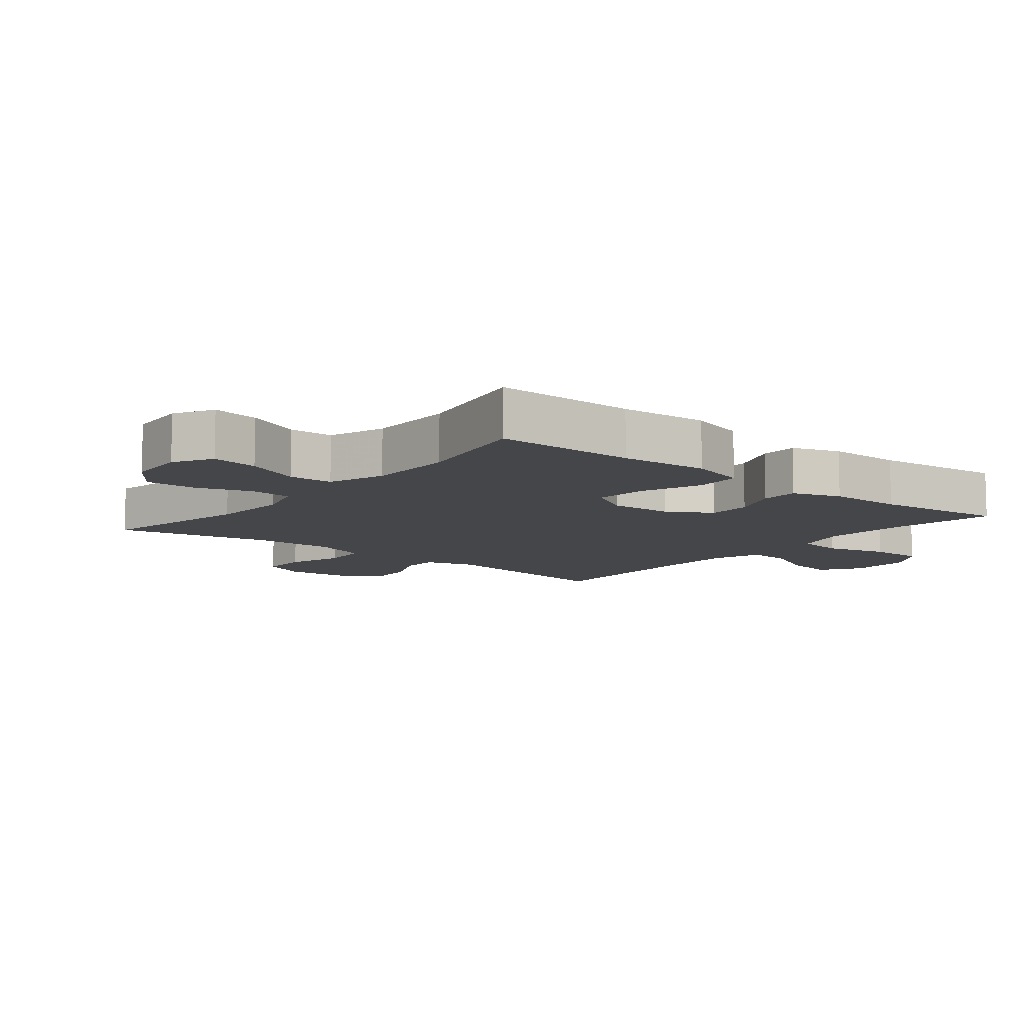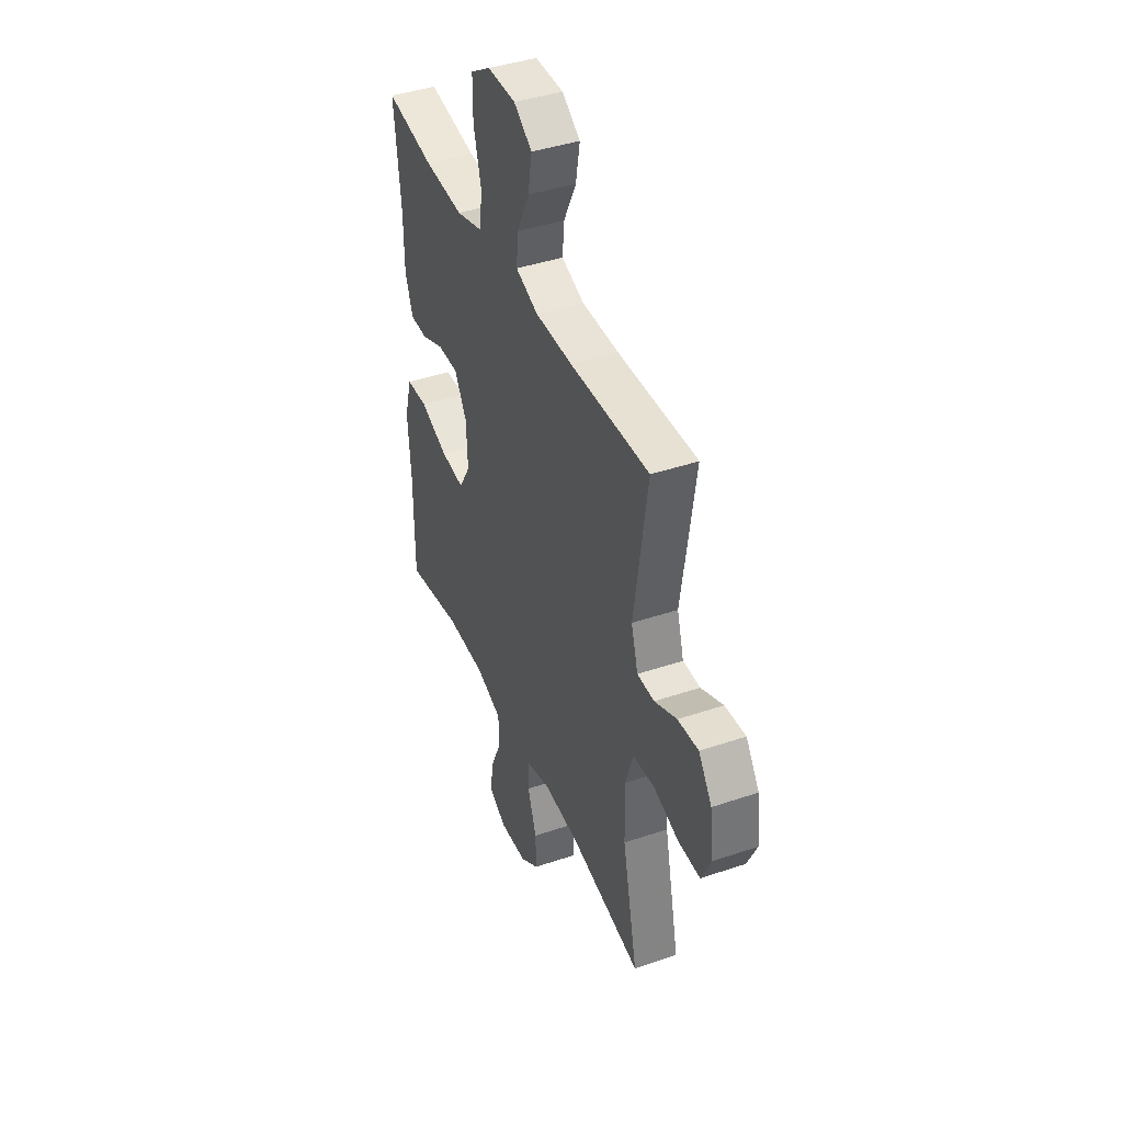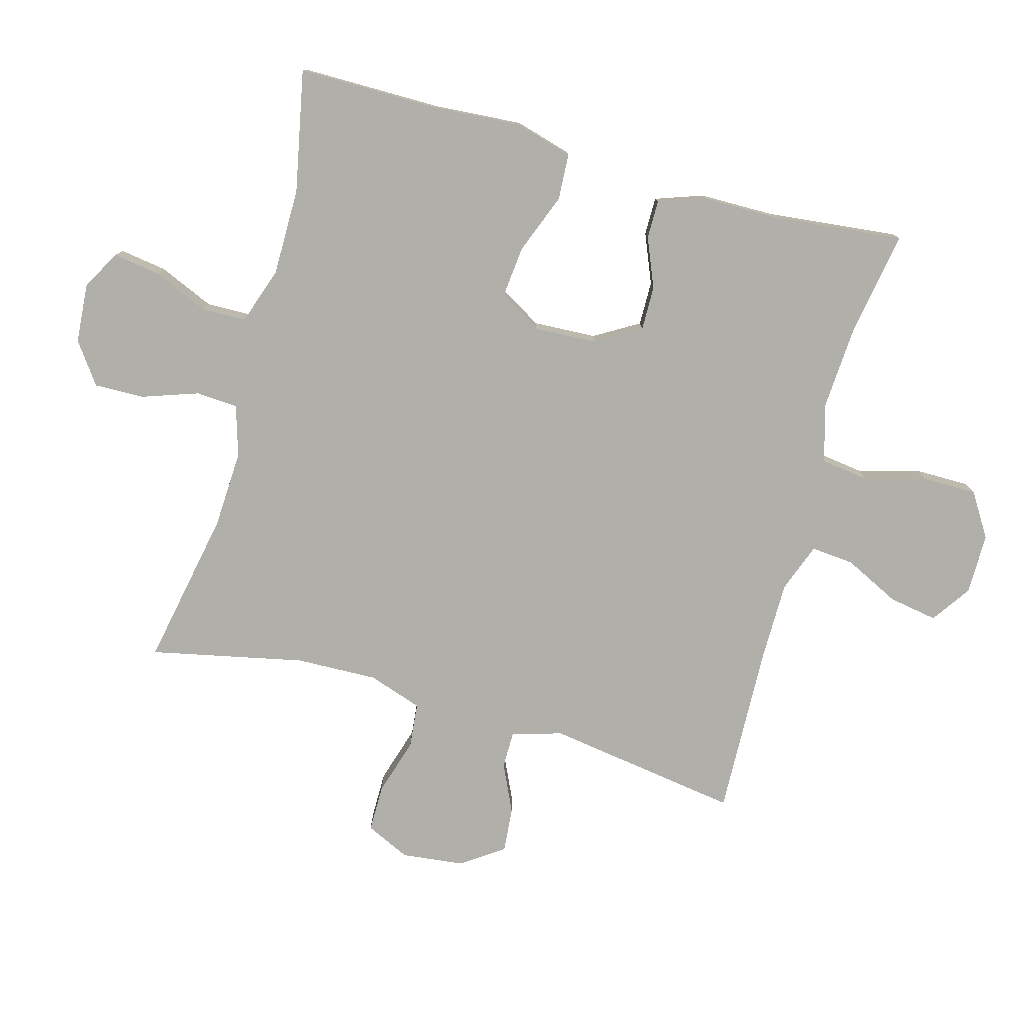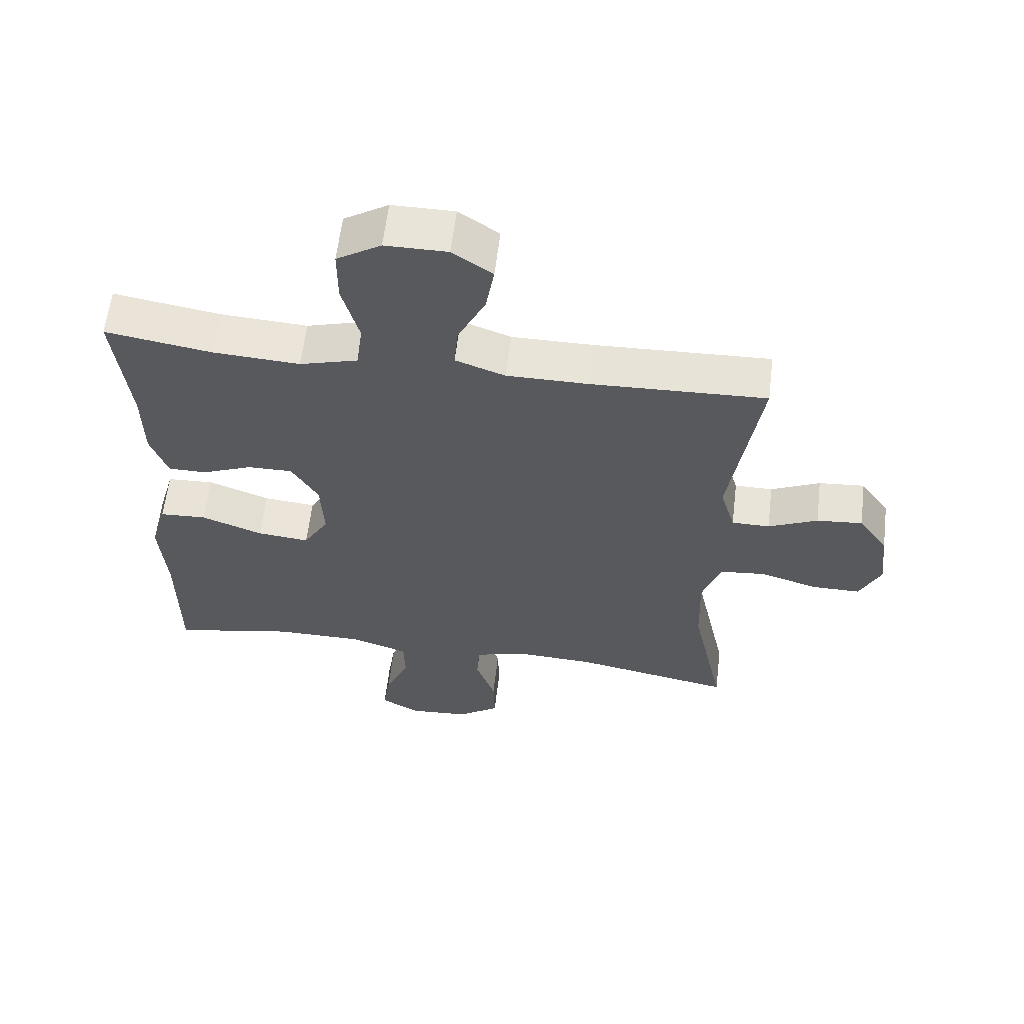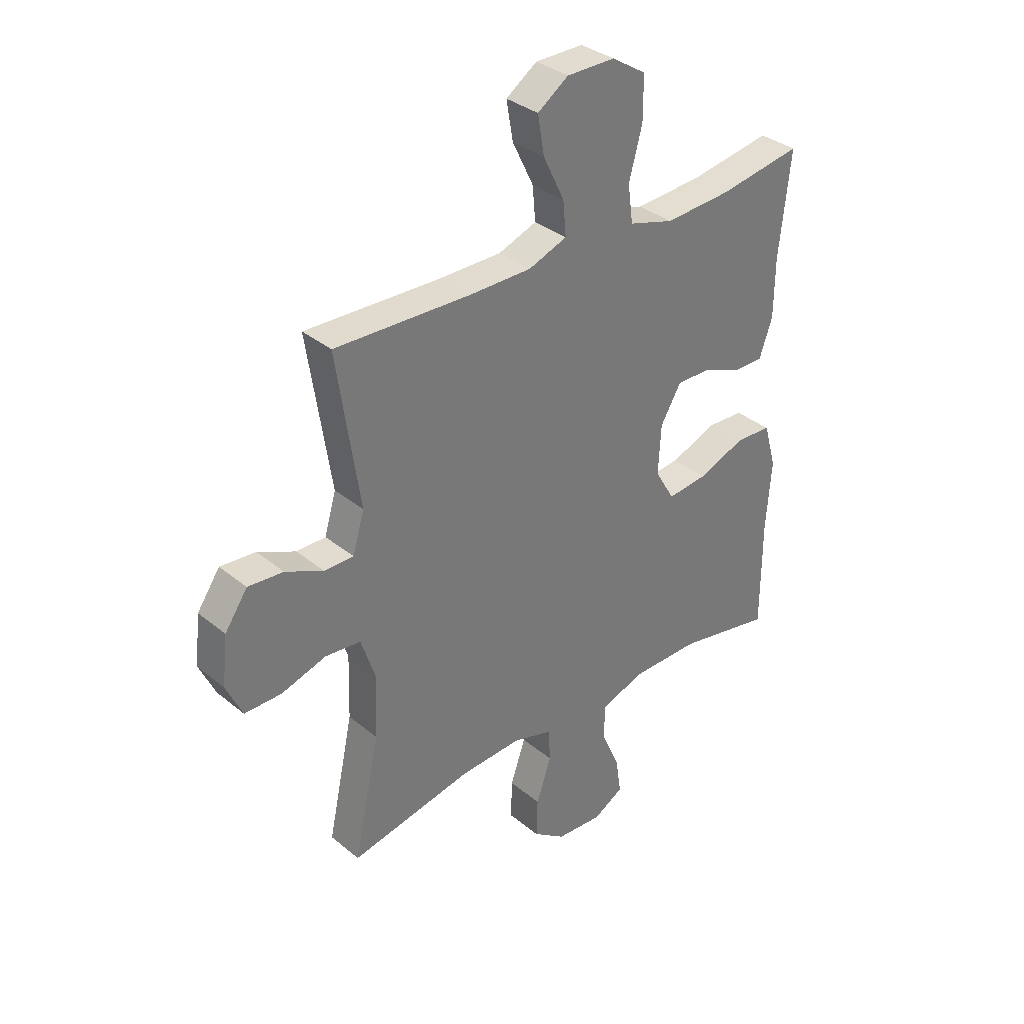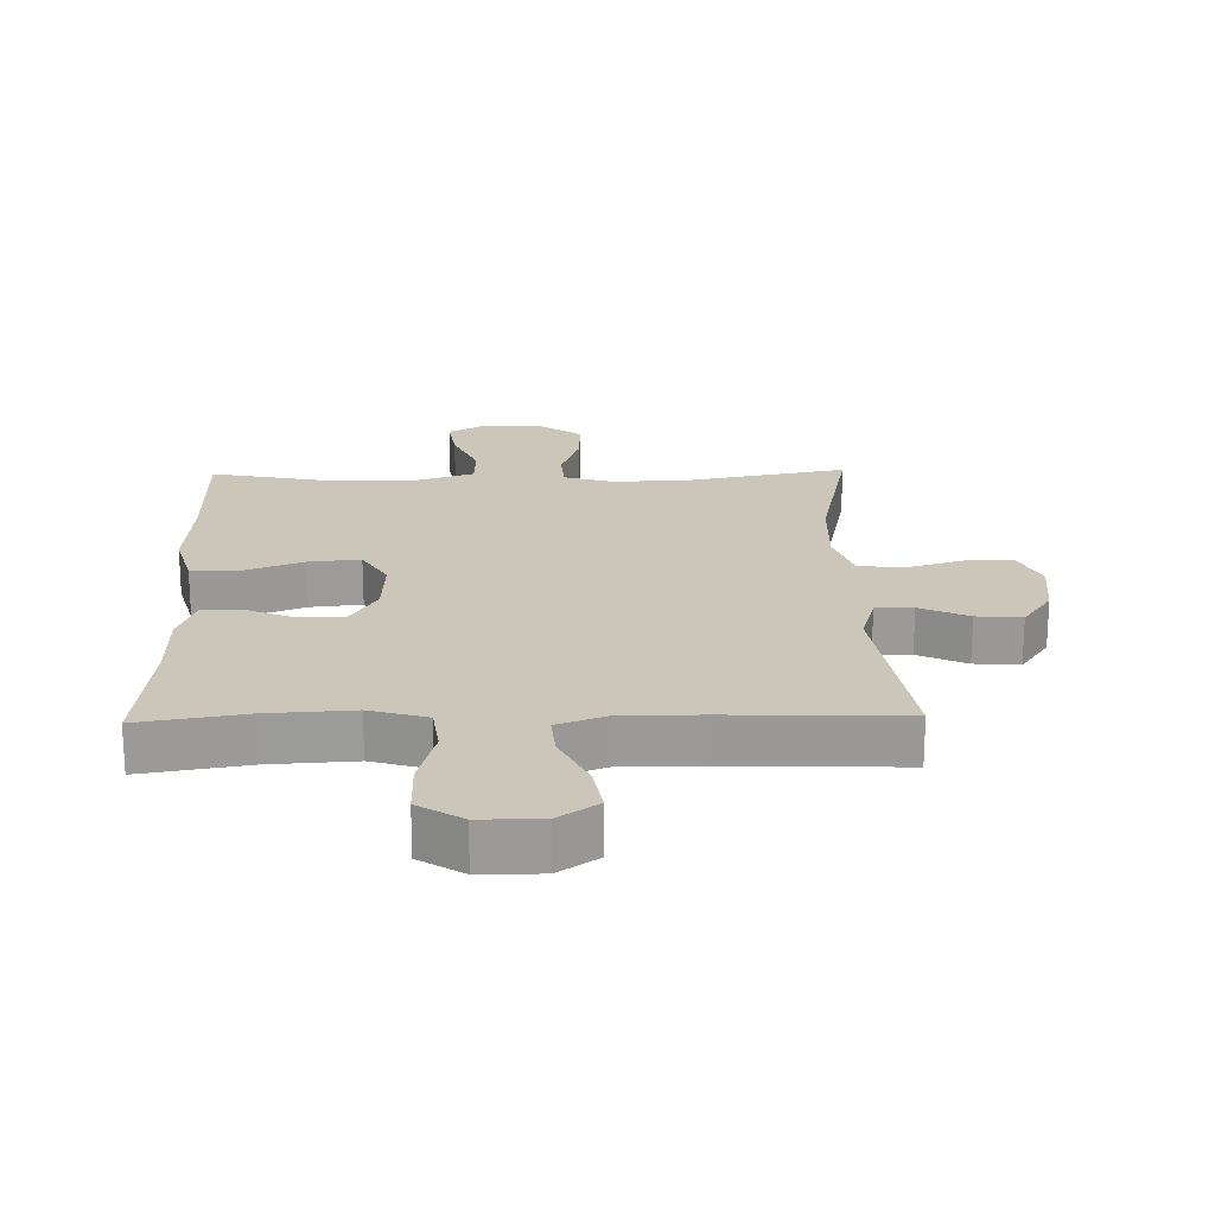
<metadata>
{"format":"obj","ext":"obj","renderer":"f3d","projection":"perspective","resolution":1024,"background":"white","views":[{"elev":-9.5,"azim":-129.3,"up":"+Y"},{"elev":41.8,"azim":67.7,"up":"+Z"},{"elev":-78.0,"azim":-105.5,"up":"+Y"},{"elev":60.5,"azim":6.8,"up":"+Z"},{"elev":34.4,"azim":137.7,"up":"+Z"},{"elev":20.8,"azim":-1.3,"up":"+Y"}]}
</metadata>
<code>
v 0.5 0.07 0.5
v 0.455 0.07 0.198
v 0.478 0.07 0.12
v 0.536 0.07 0.12
v 0.611 0.07 0.155
v 0.681 0.07 0.161
v 0.726 0.07 0.096
v 0.737 0.07 -0.001
v 0.705 0.07 -0.07
v 0.632 0.07 -0.07
v 0.543 0.07 -0.043
v 0.473 0.07 -0.05
v 0.445 0.07 -0.134
v 0.449 0.07 -0.261
v 0.5 0.07 -0.5
v 0.257 0.07 -0.453
v 0.135 0.07 -0.447
v 0.056 0.07 -0.471
v 0.052 0.07 -0.536
v 0.082 0.07 -0.623
v 0.084 0.07 -0.701
v 0.02 0.07 -0.747
v -0.073 0.07 -0.754
v -0.133 0.07 -0.72
v -0.122 0.07 -0.647
v -0.085 0.07 -0.561
v -0.087 0.07 -0.492
v -0.175 0.07 -0.462
v -0.311 0.07 -0.462
v -0.5 0.07 -0.5
v -0.5 0.07 -0.28
v -0.51 0.07 -0.143
v -0.485 0.07 -0.054
v -0.413 0.07 -0.05
v -0.319 0.07 -0.086
v -0.239 0.07 -0.094
v -0.2 0.07 -0.028
v -0.205 0.07 0.07
v -0.246 0.07 0.139
v -0.315 0.07 0.138
v -0.392 0.07 0.106
v -0.451 0.07 0.106
v -0.477 0.07 0.18
v -0.478 0.07 0.296
v -0.5 0.07 0.5
v -0.337 0.07 0.473
v -0.204 0.07 0.465
v -0.115 0.07 0.491
v -0.105 0.07 0.565
v -0.131 0.07 0.661
v -0.131 0.07 0.746
v -0.063 0.07 0.789
v 0.032 0.07 0.789
v 0.093 0.07 0.747
v 0.08 0.07 0.671
v 0.038 0.07 0.585
v 0.032 0.07 0.518
v 0.108 0.07 0.49
v 0.232 0.07 0.49
v 0.5 0 0.5
v 0.455 0 0.198
v 0.478 0 0.12
v 0.536 0 0.12
v 0.611 0 0.155
v 0.681 0 0.161
v 0.726 0 0.096
v 0.737 0 -0.001
v 0.705 0 -0.07
v 0.632 0 -0.07
v 0.543 0 -0.043
v 0.473 0 -0.05
v 0.445 0 -0.134
v 0.449 0 -0.261
v 0.5 0 -0.5
v 0.257 0 -0.453
v 0.135 0 -0.447
v 0.056 0 -0.471
v 0.052 0 -0.536
v 0.082 0 -0.623
v 0.084 0 -0.701
v 0.02 0 -0.747
v -0.073 0 -0.754
v -0.133 0 -0.72
v -0.122 0 -0.647
v -0.085 0 -0.561
v -0.087 0 -0.492
v -0.175 0 -0.462
v -0.311 0 -0.462
v -0.5 0 -0.5
v -0.5 0 -0.28
v -0.51 0 -0.143
v -0.485 0 -0.054
v -0.413 0 -0.05
v -0.319 0 -0.086
v -0.239 0 -0.094
v -0.2 0 -0.028
v -0.205 0 0.07
v -0.246 0 0.139
v -0.315 0 0.138
v -0.392 0 0.106
v -0.451 0 0.106
v -0.477 0 0.18
v -0.478 0 0.296
v -0.5 0 0.5
v -0.337 0 0.473
v -0.204 0 0.465
v -0.115 0 0.491
v -0.105 0 0.565
v -0.131 0 0.661
v -0.131 0 0.746
v -0.063 0 0.789
v 0.032 0 0.789
v 0.093 0 0.747
v 0.08 0 0.671
v 0.038 0 0.585
v 0.032 0 0.518
v 0.108 0 0.49
v 0.232 0 0.49
f 54 55 56
f 53 54 56
f 52 53 56
f 51 52 56
f 50 51 56
f 49 50 56
f 48 49 56 57
f 47 48 57 58
f 44 45 46
f 44 46 47
f 43 44 47
f 42 43 47
f 41 42 47
f 40 41 47
f 47 58 59
f 40 47 59
f 39 40 59
f 33 34 35
f 32 33 35
f 31 32 35
f 31 35 36
f 30 31 36
f 29 30 36
f 28 29 36 37
f 24 25 26
f 23 24 26
f 22 23 26
f 21 22 26
f 20 21 26
f 19 20 26
f 18 19 26 27
f 28 37 38
f 27 28 38
f 18 27 38
f 17 18 38
f 9 10 11
f 8 9 11
f 7 8 11
f 6 7 11
f 5 6 11
f 4 5 11
f 3 4 11 12
f 2 3 12 13
f 59 1 2
f 39 59 2
f 38 39 2
f 17 38 2
f 16 17 2
f 16 2 13
f 14 15 16
f 13 14 16
f 115 114 113
f 115 113 112
f 115 112 111
f 115 111 110
f 115 110 109
f 115 109 108
f 116 115 108 107
f 117 116 107 106
f 105 104 103
f 106 105 103
f 106 103 102
f 106 102 101
f 106 101 100
f 106 100 99
f 118 117 106
f 118 106 99
f 118 99 98
f 94 93 92
f 94 92 91
f 94 91 90
f 95 94 90
f 95 90 89
f 95 89 88
f 96 95 88 87
f 85 84 83
f 85 83 82
f 85 82 81
f 85 81 80
f 85 80 79
f 85 79 78
f 86 85 78 77
f 97 96 87
f 97 87 86
f 97 86 77
f 97 77 76
f 70 69 68
f 70 68 67
f 70 67 66
f 70 66 65
f 70 65 64
f 70 64 63
f 71 70 63 62
f 72 71 62 61
f 61 60 118
f 61 118 98
f 61 98 97
f 61 97 76
f 61 76 75
f 72 61 75
f 75 74 73
f 75 73 72
f 1 60 61 2
f 2 61 62 3
f 3 62 63 4
f 4 63 64 5
f 5 64 65 6
f 6 65 66 7
f 7 66 67 8
f 8 67 68 9
f 9 68 69 10
f 10 69 70 11
f 11 70 71 12
f 12 71 72 13
f 13 72 73 14
f 14 73 74 15
f 15 74 75 16
f 16 75 76 17
f 17 76 77 18
f 18 77 78 19
f 19 78 79 20
f 20 79 80 21
f 21 80 81 22
f 22 81 82 23
f 23 82 83 24
f 24 83 84 25
f 25 84 85 26
f 26 85 86 27
f 27 86 87 28
f 28 87 88 29
f 29 88 89 30
f 30 89 90 31
f 31 90 91 32
f 32 91 92 33
f 33 92 93 34
f 34 93 94 35
f 35 94 95 36
f 36 95 96 37
f 37 96 97 38
f 38 97 98 39
f 39 98 99 40
f 40 99 100 41
f 41 100 101 42
f 42 101 102 43
f 43 102 103 44
f 44 103 104 45
f 45 104 105 46
f 46 105 106 47
f 47 106 107 48
f 48 107 108 49
f 49 108 109 50
f 50 109 110 51
f 51 110 111 52
f 52 111 112 53
f 53 112 113 54
f 54 113 114 55
f 55 114 115 56
f 56 115 116 57
f 57 116 117 58
f 58 117 118 59
f 59 118 60 1

</code>
